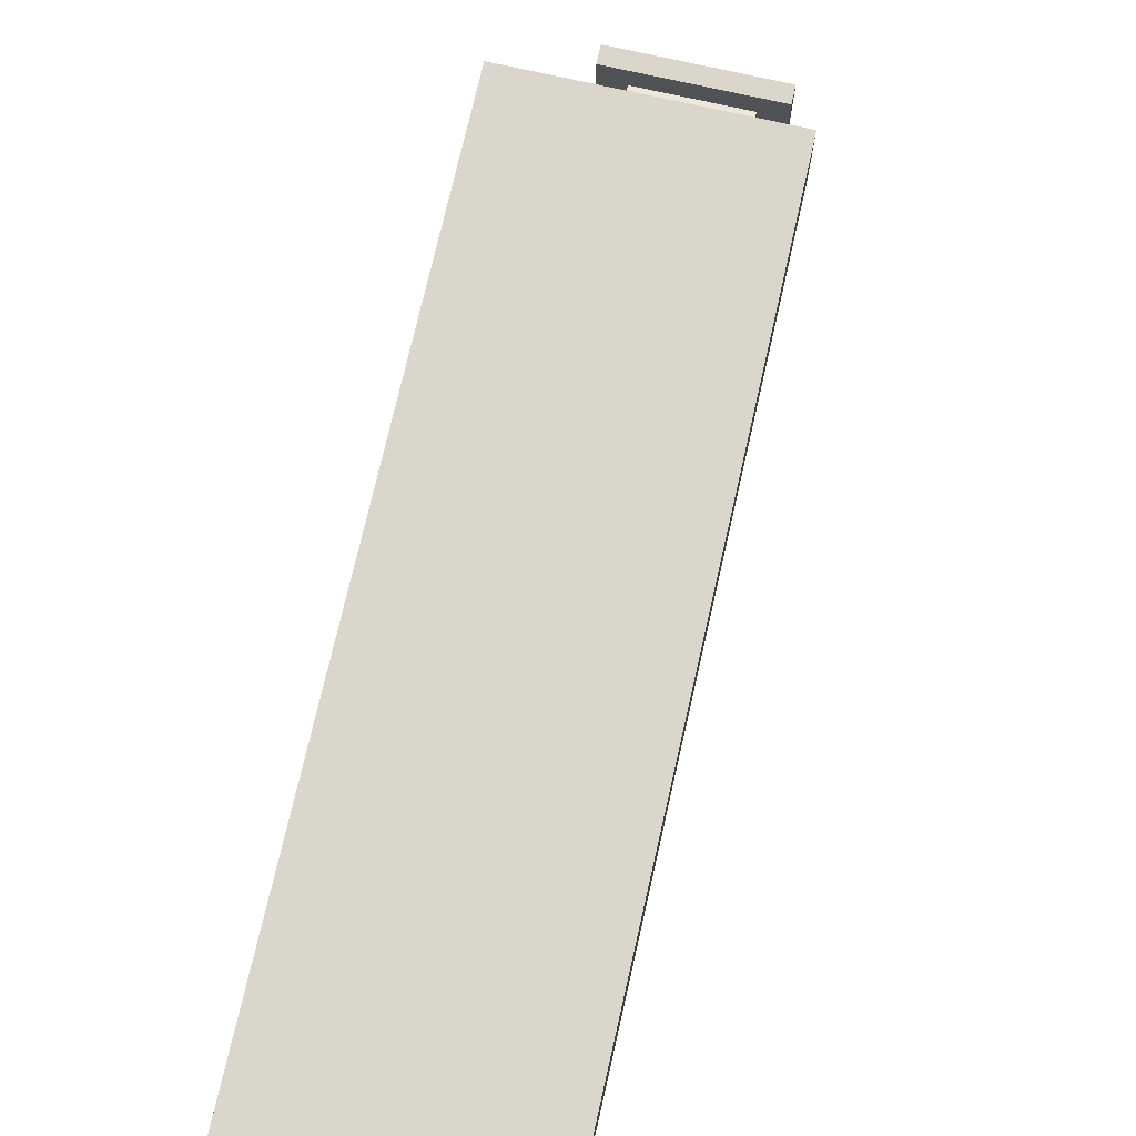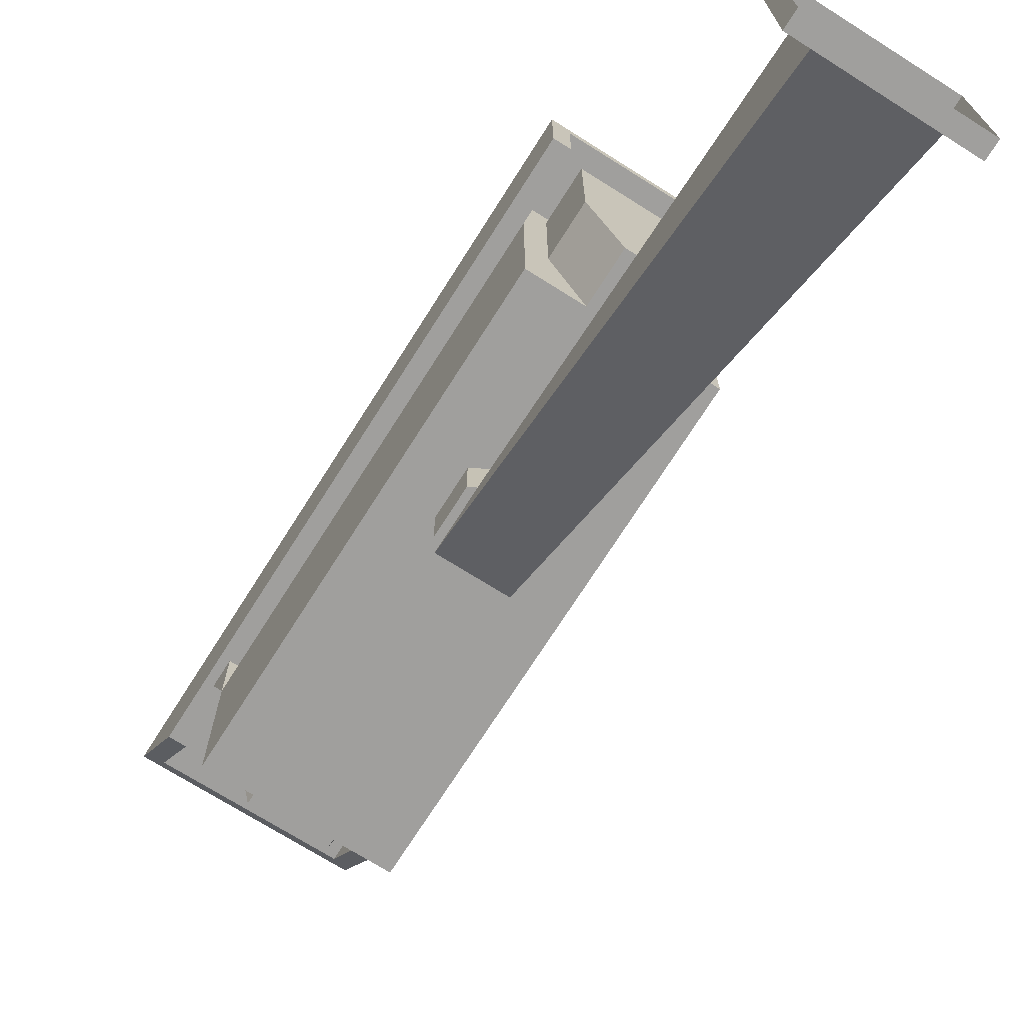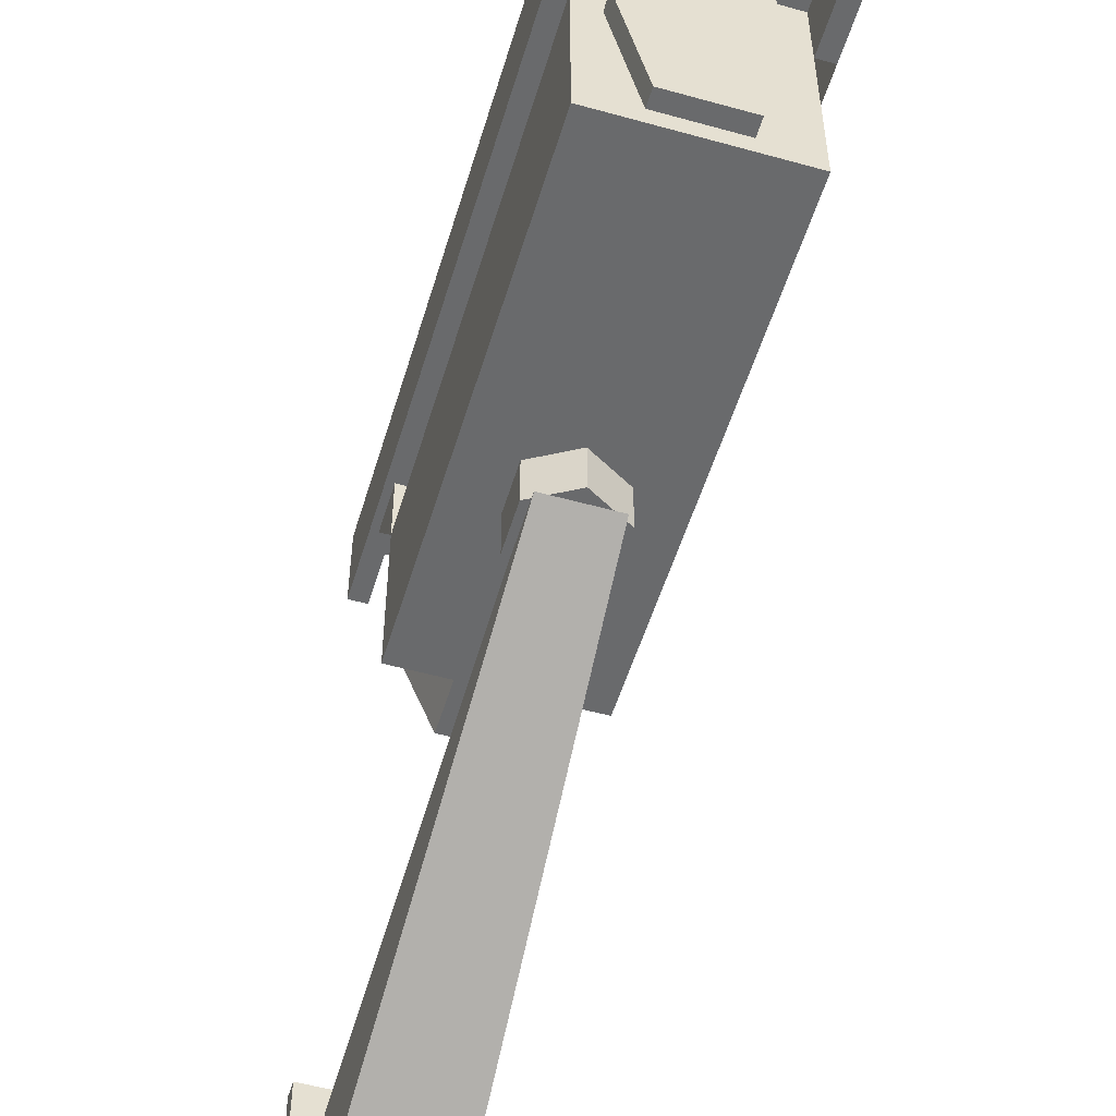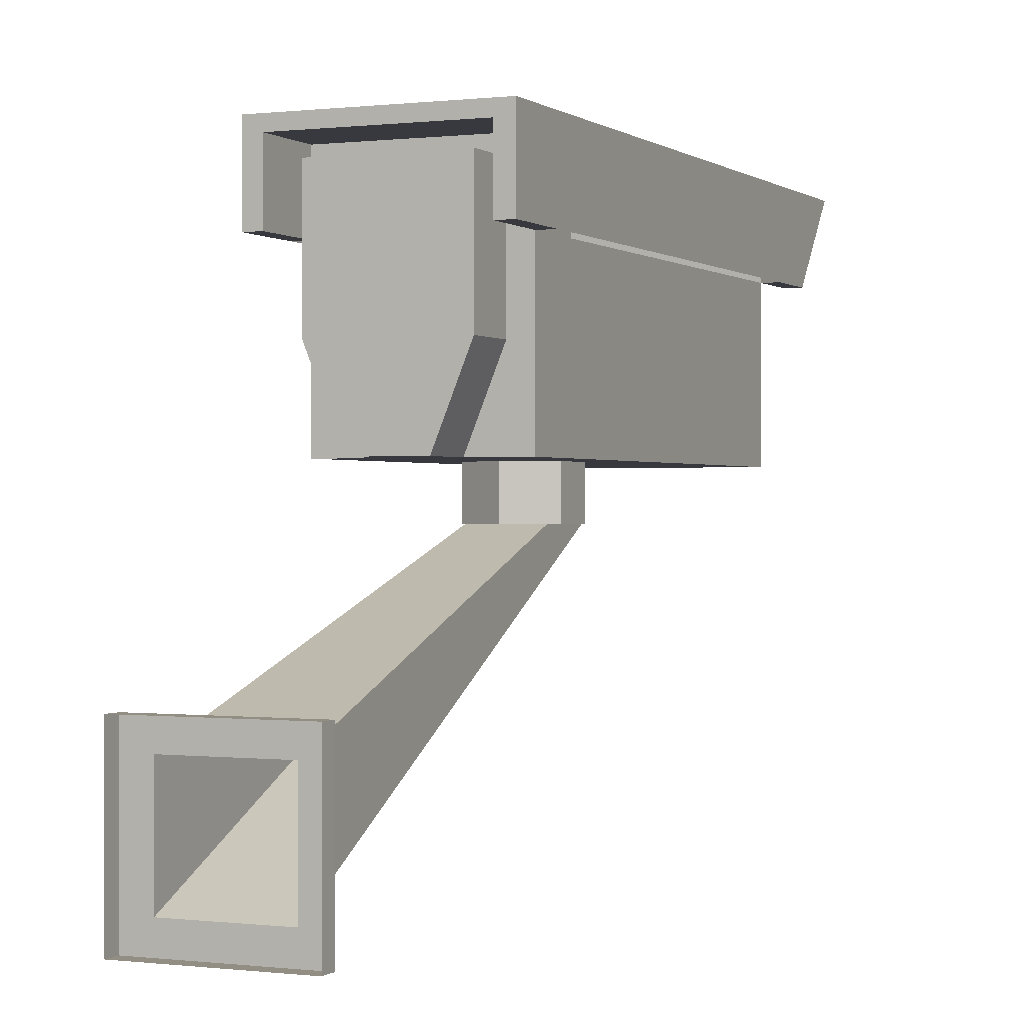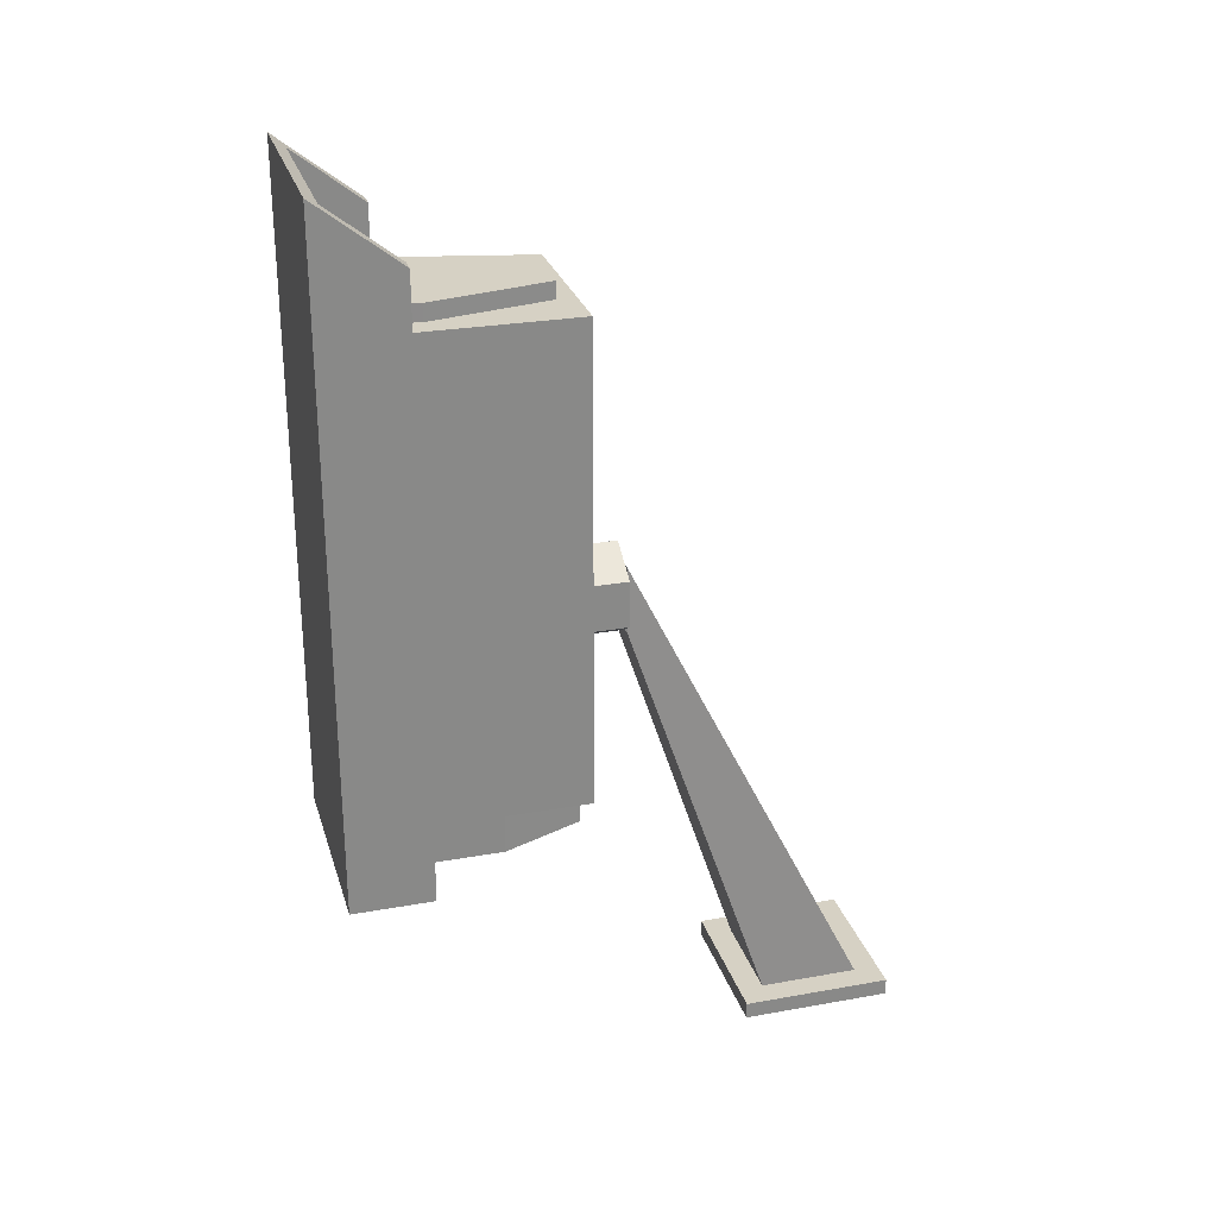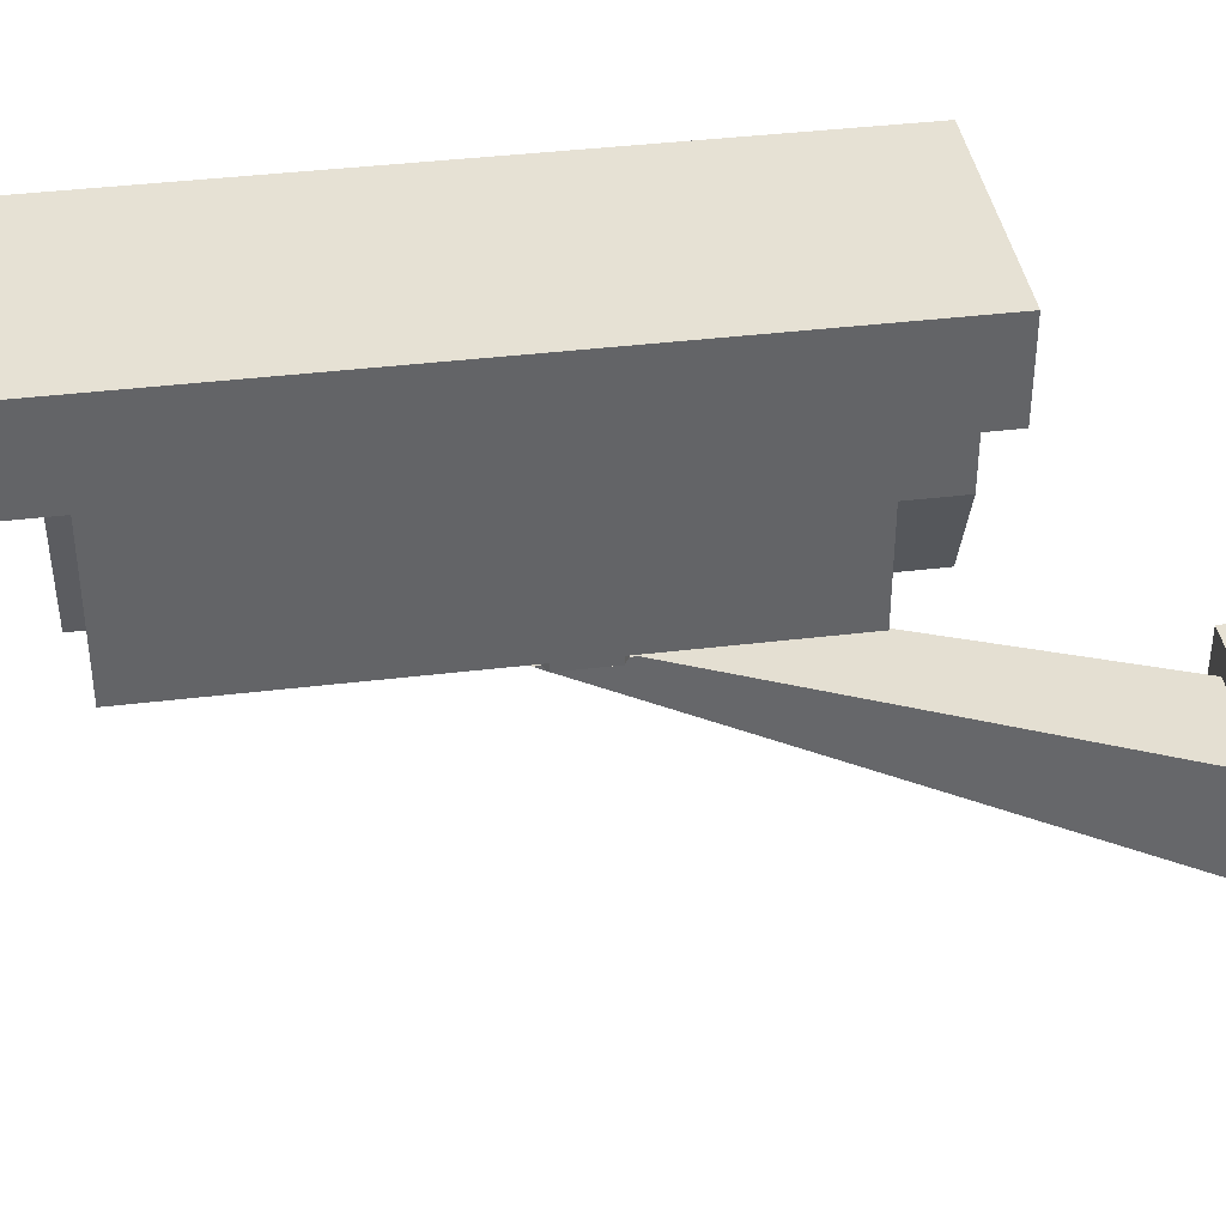
<metadata>
{"format":"obj","ext":"obj","renderer":"f3d","projection":"perspective","resolution":1024,"background":"white","views":[{"elev":73.6,"azim":12.8,"up":"+Y"},{"elev":-71.4,"azim":147.7,"up":"+Y"},{"elev":-52.9,"azim":-16.6,"up":"+Y"},{"elev":-0.0,"azim":-155.9,"up":"+Y"},{"elev":26.8,"azim":-105.6,"up":"+Z"},{"elev":39.3,"azim":81.4,"up":"+Y"}]}
</metadata>
<code>
o Camera01.Case
v 0.065 0.1771 0.2155
v 0.065 0.1771 0.5709
v 0.065 0.2932 0.2155
v 0.04768 0.2807 0.5834
v 0.065 0.2932 0.6159
v 0.04875 0.3316 0.2155
v 0.04875 0.3316 0.1759
v 0.04875 0.2376 0.2155
v 0.04875 0.2376 0.1759
v 0.02438 0.1771 0.2155
v 0.02438 0.1771 0.1759
v 0.0278 0.1909 0.5709
v 0.0278 0.1909 0.5834
v -0 0.1771 0.5709
v -0 0.2932 0.2155
v -0 0.3441 0.2155
v -0 0.1909 0.5709
v -0 0.1909 0.5834
v -0 0.2807 0.5834
v -0 0.3316 0.5834
v -0 0.3316 0.2155
v -0 0.3316 0.1759
v -0 0.2376 0.1759
v -0 0.1771 0.2155
v -0 0.1771 0.1759
v 0.04768 0.2807 0.5709
v 0.065 0.2932 0.5709
v 0.04036 0.3316 0.5834
v 0.04036 0.2807 0.5709
v 0.04036 0.3316 0.5709
v 0.0775 0.3539 0.2155
v 0.0775 0.3539 0.5709
v 0.0775 0.3539 0.1634
v 0.065 0.2932 0.1634
v -0 0.3539 0.2155
v 0.0775 0.2932 0.5709
v 0.0775 0.3539 0.6634
v 0.0775 0.2932 0.6159
v 0.065 0.3441 0.6557
v 0.0775 0.2932 0.2155
v 0.0775 0.2932 0.1634
v 0.065 0.3441 0.2155
v -0 0.3539 0.5709
v 0.065 0.3441 0.1634
v -0 0.3539 0.1634
v -0 0.3539 0.6634
v -0 0.3441 0.1634
v 0.065 0.3441 0.5709
v -0 0.3441 0.6557
v -0 0.3441 0.5709
v -0.065 0.1771 0.2155
v -0.065 0.1771 0.5709
v -0.065 0.2932 0.2155
v -0.04768 0.2807 0.5834
v -0.065 0.2932 0.6159
v -0.04875 0.3316 0.2155
v -0.04875 0.3316 0.1759
v -0.04875 0.2376 0.2155
v -0.04875 0.2376 0.1759
v -0.02438 0.1771 0.2155
v -0.02438 0.1771 0.1759
v -0.0278 0.1909 0.5709
v -0.0278 0.1909 0.5834
v -0.04768 0.2807 0.5709
v -0.065 0.2932 0.5709
v -0.04036 0.3316 0.5834
v -0.04036 0.2807 0.5709
v -0.04036 0.3316 0.5709
v -0.0775 0.3539 0.2155
v -0.0775 0.3539 0.5709
v -0.0775 0.3539 0.1634
v -0.065 0.2932 0.1634
v -0.0775 0.2932 0.5709
v -0.0775 0.3539 0.6634
v -0.0775 0.2932 0.6159
v -0.065 0.3441 0.6557
v -0.0775 0.2932 0.2155
v -0.0775 0.2932 0.1634
v -0.065 0.3441 0.2155
v -0.065 0.3441 0.1634
v -0.065 0.3441 0.5709
f 5 39 48 27
f 24 1 2 14
f 24 15 3 1
f 1 3 27 2
f 9 8 10 11
f 7 6 8 9
f 22 7 9 23
f 23 9 11 25
f 17 12 13 18
f 12 26 4 13
f 19 4 28 20
f 3 15 16 42
f 13 4 19 18
f 10 24 25 11
f 6 7 22 21
f 4 26 30 28
f 14 2 48 50
f 40 31 32 36
f 35 31 33 45
f 31 40 41 33
f 36 32 37 38
f 49 39 37 46
f 39 5 38 37
f 42 16 47 44
f 3 34 41 40
f 34 3 42 44
f 33 41 34 44
f 33 44 47 45
f 32 43 46 37
f 31 35 43 32
f 38 5 27 36
f 50 48 39 49
f 55 65 81 76
f 24 14 52 51
f 24 51 53 15
f 51 52 65 53
f 59 61 60 58
f 57 59 58 56
f 22 23 59 57
f 23 25 61 59
f 17 18 63 62
f 62 63 54 64
f 19 20 66 54
f 53 79 16 15
f 63 18 19 54
f 60 61 25 24
f 56 21 22 57
f 54 66 68 64
f 14 50 81 52
f 77 73 70 69
f 35 45 71 69
f 69 71 78 77
f 73 75 74 70
f 49 46 74 76
f 76 74 75 55
f 79 80 47 16
f 53 77 78 72
f 72 80 79 53
f 71 80 72 78
f 71 45 47 80
f 70 74 46 43
f 69 70 43 35
f 75 73 65 55
f 50 49 76 81
l 26 29
l 64 67
o Camera01.Base
v -0 0.1421 0.3134
v -0 0.2314 0.3134
v 0.03031 0.1421 0.3309
v 0.03031 0.2314 0.3309
v 0.03031 0.1421 0.3659
v 0.03031 0.2314 0.3659
v -0 0.1421 0.3834
v -0 0.2314 0.3834
v -0.03031 0.1421 0.3659
v -0.03031 0.2314 0.3659
v -0.03031 0.1421 0.3309
v -0.03031 0.2314 0.3309
v -0.0375 -0.0375 0.0125
v -0.025 0.1421 0.3734
v -0.0375 0.0375 0.0125
v -0.025 0.1421 0.3234
v 0.0375 -0.0375 0.0125
v 0.025 0.1421 0.3734
v 0.0375 0.0375 0.0125
v 0.025 0.1421 0.3234
v -0.05625 0.05625 0.0125
v -0.05625 -0.05625 0.0125
v 0.05625 0.05625 0.0125
v 0.05625 -0.05625 0.0125
v -0.05625 0.05625 0
v -0.05625 -0.05625 0
v 0.05625 0.05625 0
v 0.05625 -0.05625 0
f 82 83 85 84
f 84 85 87 86
f 86 87 89 88
f 88 89 91 90
f 90 91 93 92
f 92 93 83 82
f 88 90 92 82
f 82 84 86 88
f 94 95 97 96
f 96 97 101 100
f 100 101 99 98
f 98 99 95 94
f 96 100 104 102
f 105 103 107 109
f 94 96 102 103
f 100 98 105 104
f 98 94 103 105
f 102 104 108 106
f 104 105 109 108
f 103 102 106 107

</code>
